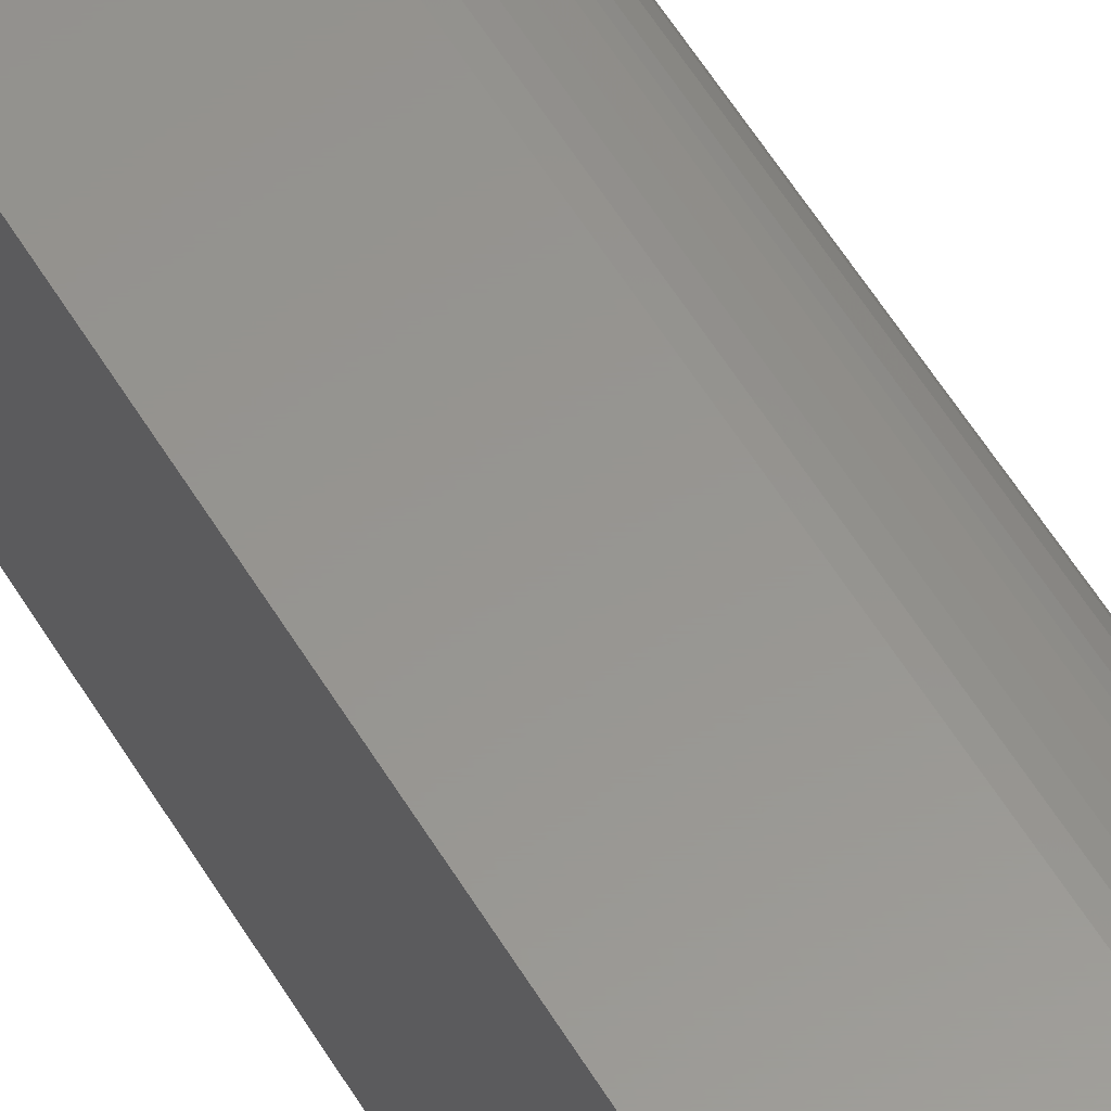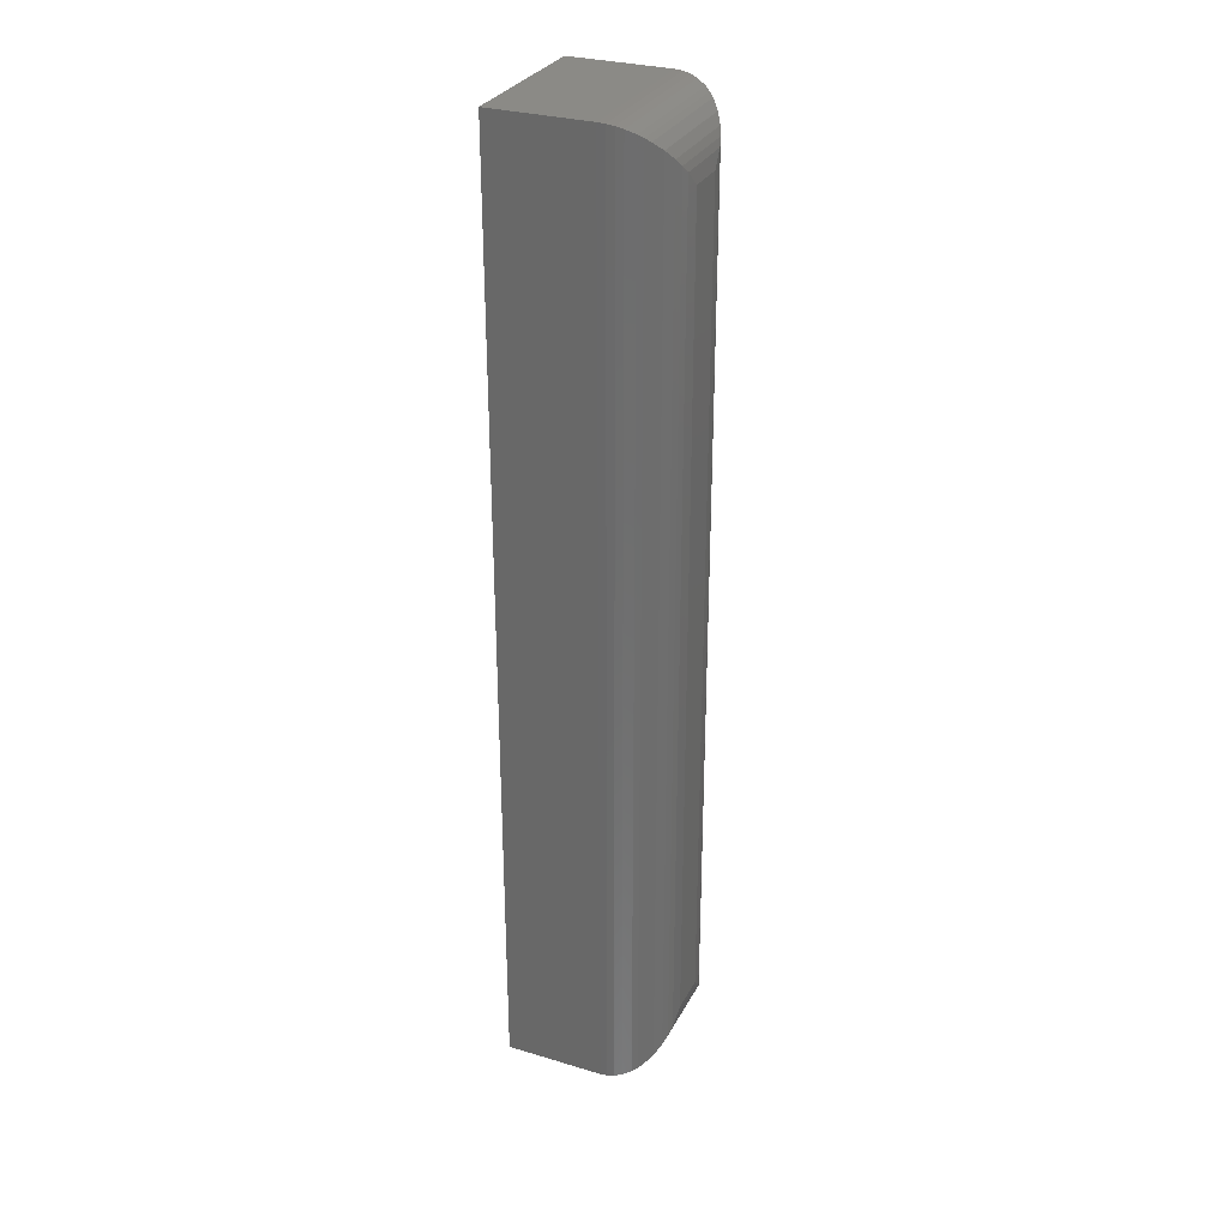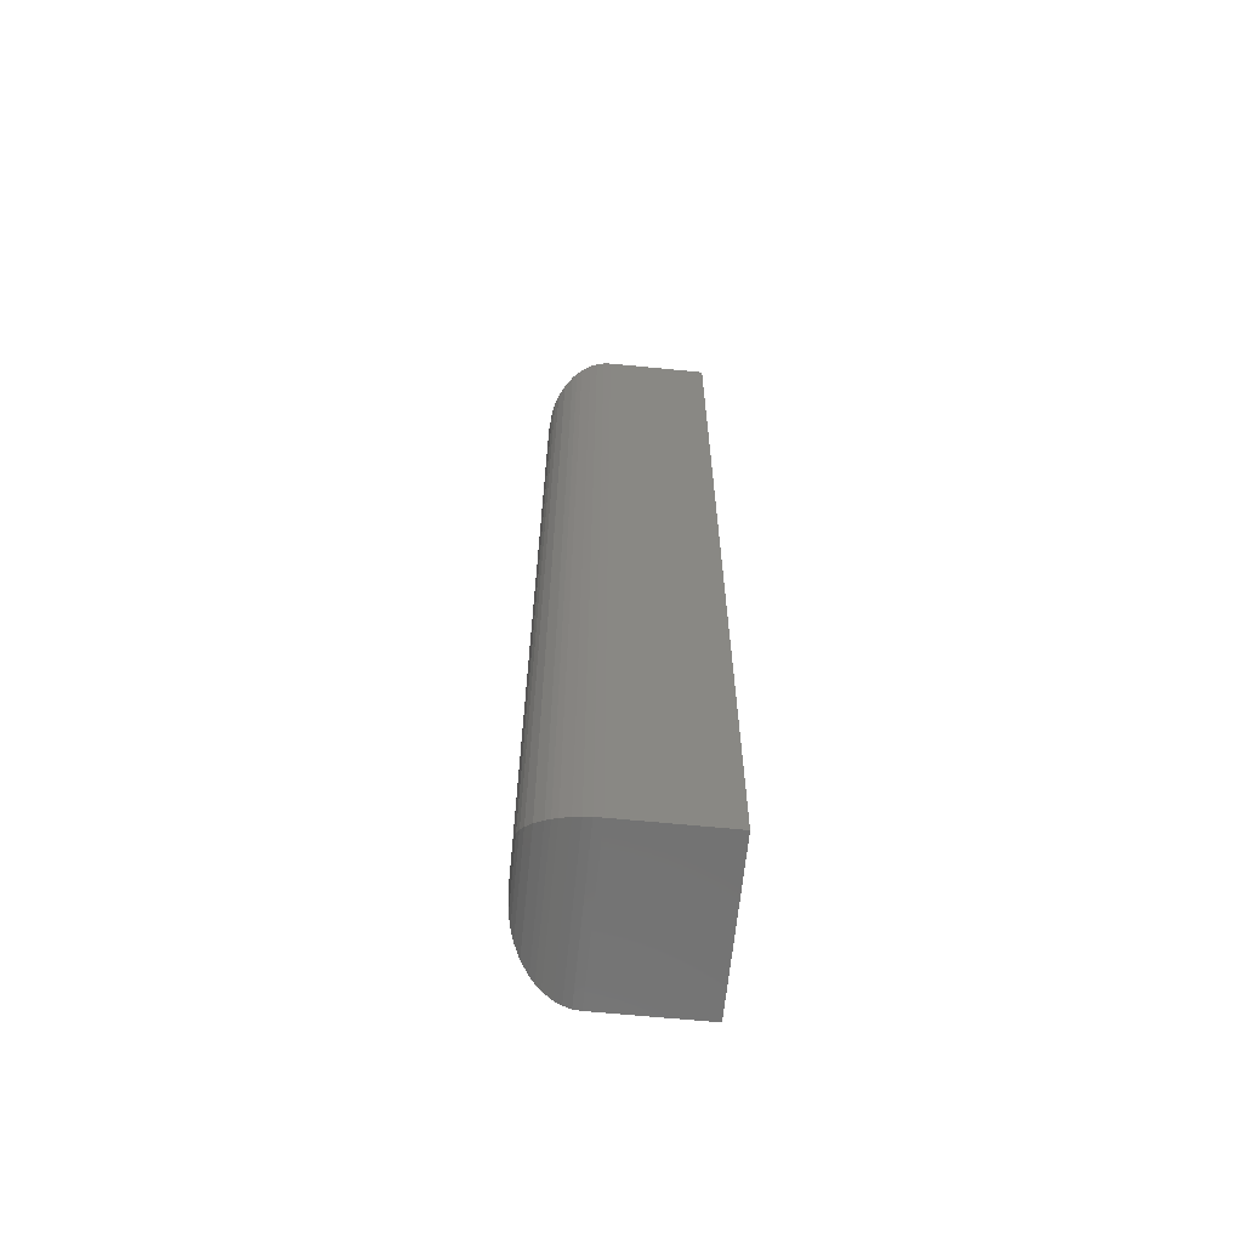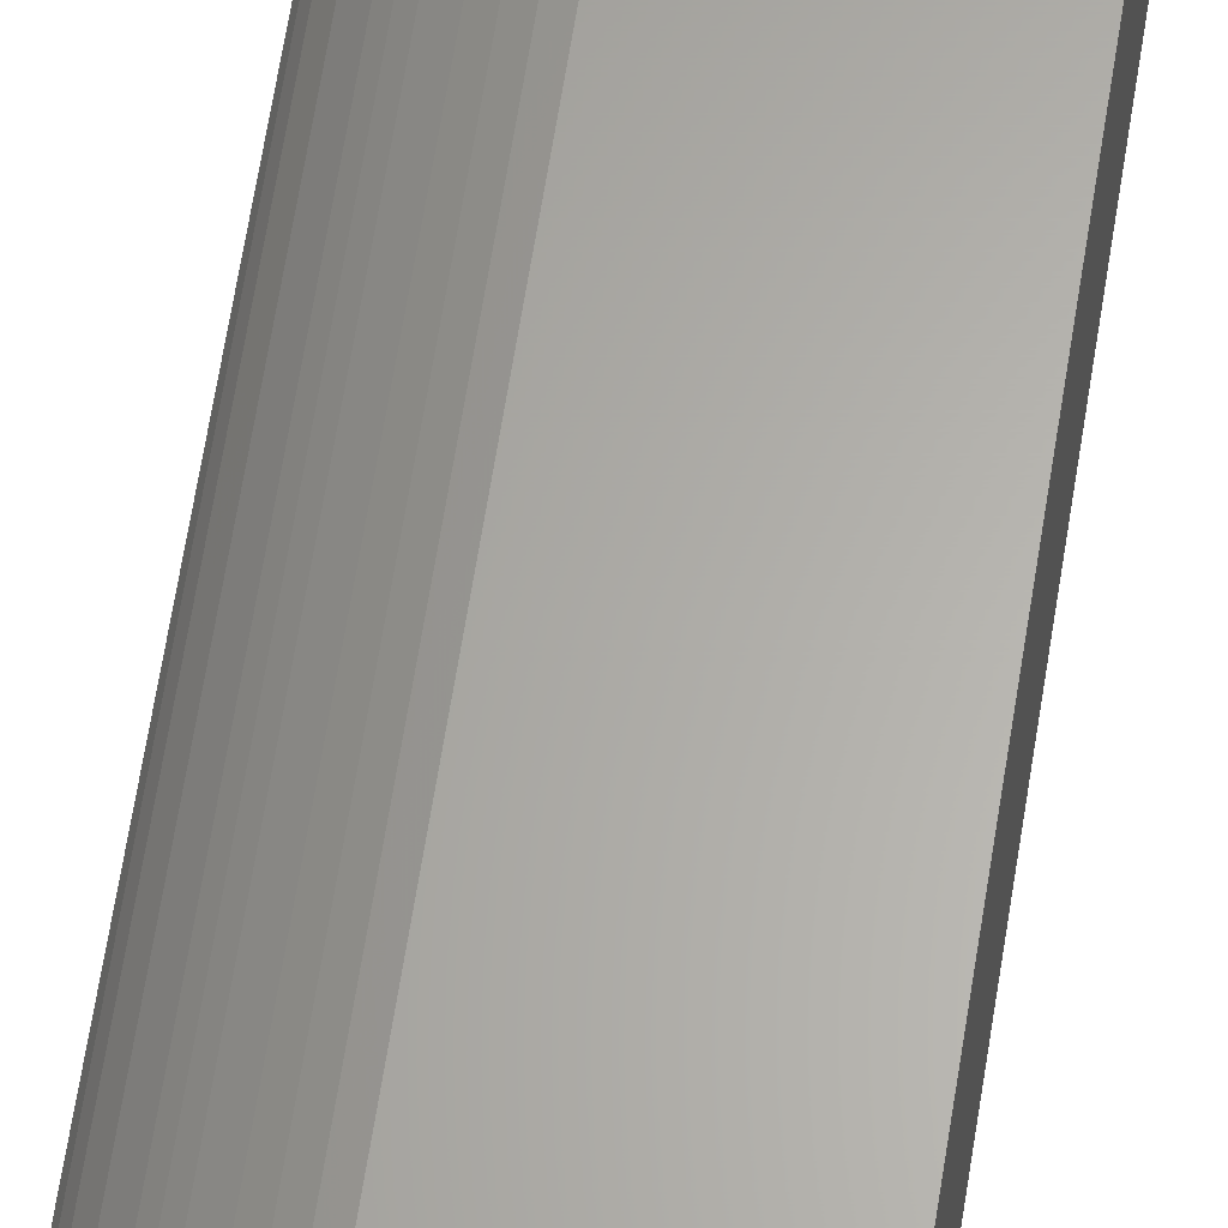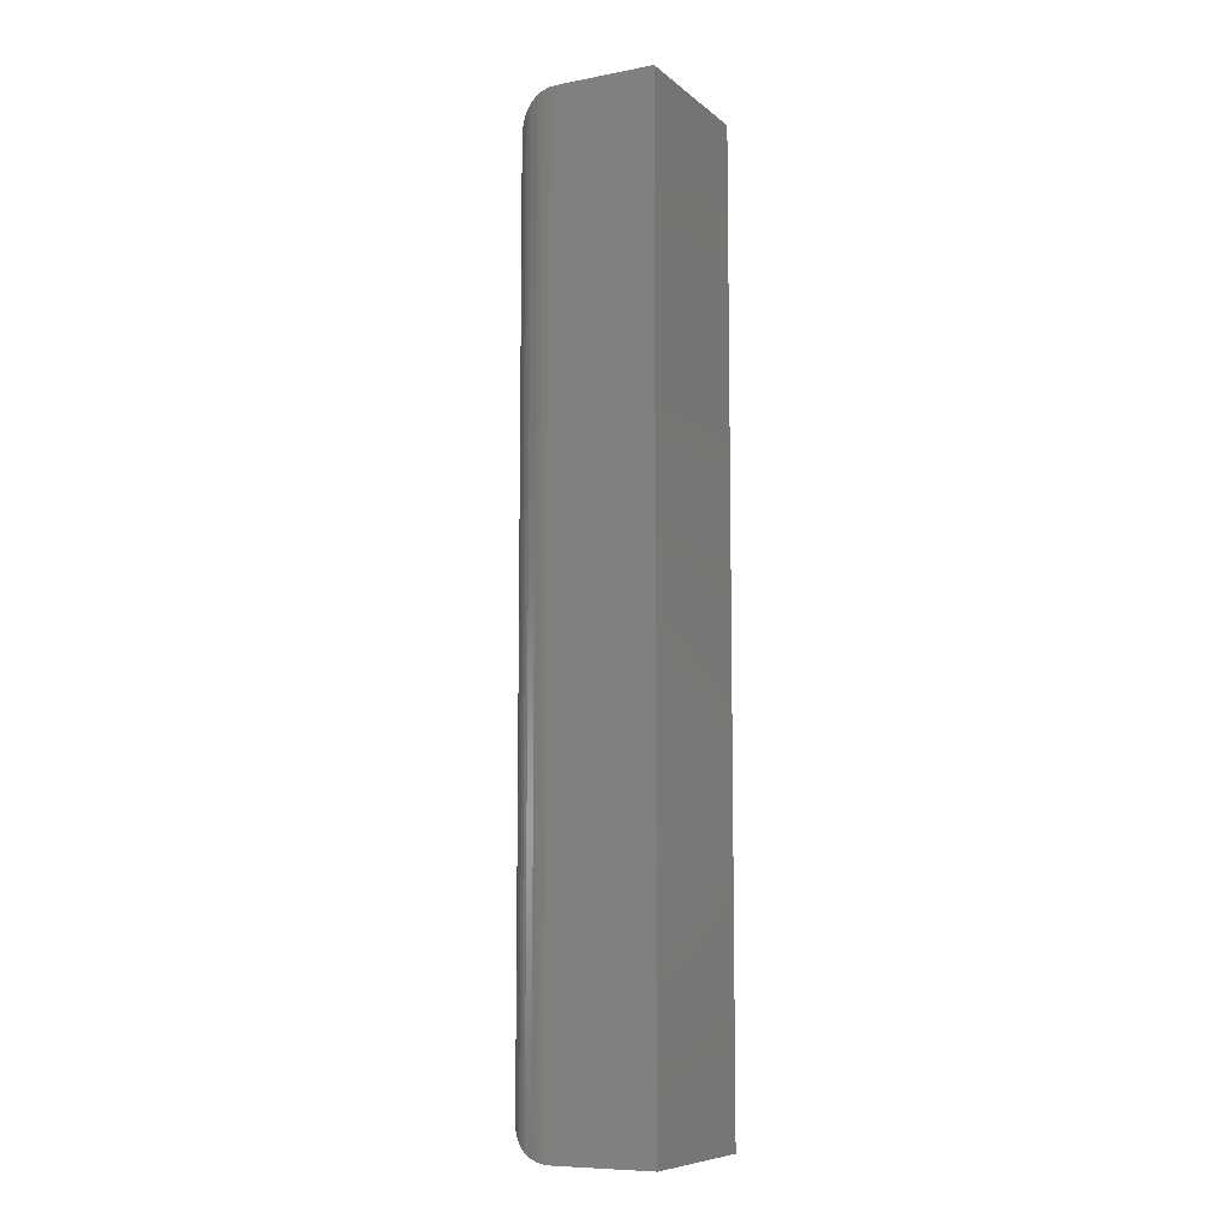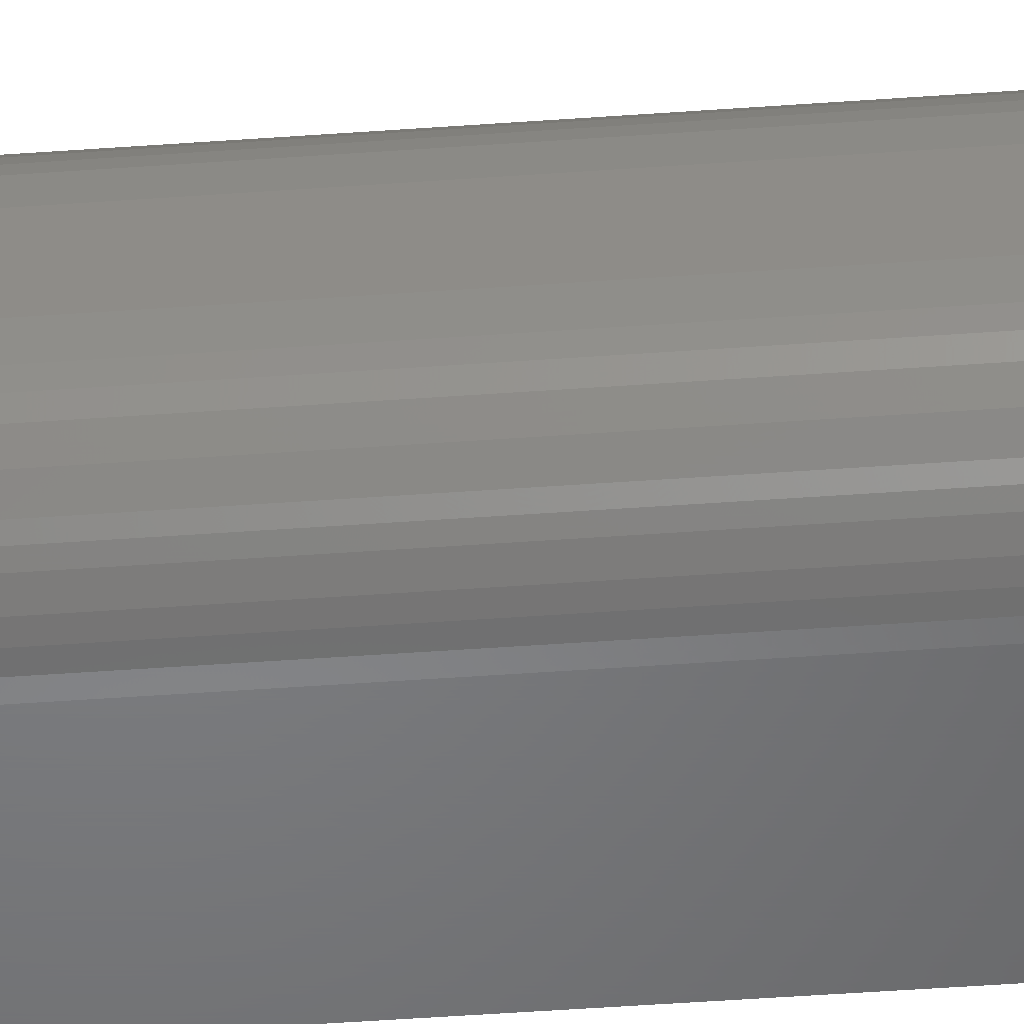
<metadata>
{"format":"stl","ext":"stl","renderer":"f3d","projection":"perspective","resolution":1024,"background":"white","views":[{"elev":58.1,"azim":-31.0,"up":"+Z"},{"elev":30.1,"azim":23.5,"up":"+Y"},{"elev":-64.5,"azim":174.3,"up":"+Y"},{"elev":63.6,"azim":-171.1,"up":"+Z"},{"elev":-8.6,"azim":-153.0,"up":"+Y"},{"elev":-50.6,"azim":94.5,"up":"+Z"}]}
</metadata>
<code>
# stl→obj: 52 verts, 100 faces
v 0 -0.75 0
v 0.07812 -0.75 -4.784e-18
v 7.654e-18 -0.75 0.125
v 0.07812 -0.75 0.125
v 0 0 0
v 7.654e-18 0 0.125
v 0.07812 0 -1.314e-18
v 0.07812 0 0.125
v 0.125 -0.04688 0.04688
v 0.125 -0.04688 0.07812
v 0.125 -0.7031 0.04688
v 0.125 -0.7031 0.07812
v 0.1236 -0.03561 0.08939
v 0.1236 -0.7144 0.08939
v 0.08392 -0.0003595 0.1246
v 0.08951 -0.7486 0.1236
v 0.08951 -0.001402 0.1236
v 0.09494 -0.7469 0.1219
v 0.09494 -0.003121 0.1219
v 0.1018 -0.7436 0.1186
v 0.1018 -0.006413 0.1186
v 0.1057 -0.7411 0.1161
v 0.1057 -0.00894 0.1161
v 0.1092 -0.7383 0.1133
v 0.1092 -0.01174 0.1133
v 0.115 -0.732 0.107
v 0.115 -0.01796 0.107
v 0.1195 -0.7252 0.1002
v 0.1195 -0.02477 0.1002
v 0.1219 -0.7199 0.09487
v 0.1219 -0.03013 0.09487
v 0.08392 -0.7496 0.1246
v 0.1236 -0.03561 0.03561
v 0.08392 -0.0003595 0.0003595
v 0.08951 -0.001402 0.001402
v 0.09494 -0.003121 0.003121
v 0.1018 -0.006413 0.006413
v 0.1057 -0.00894 0.00894
v 0.1092 -0.01174 0.01174
v 0.115 -0.01796 0.01796
v 0.1195 -0.02477 0.02477
v 0.1219 -0.03013 0.03013
v 0.1236 -0.7144 0.03561
v 0.1219 -0.7199 0.03013
v 0.1195 -0.7252 0.02477
v 0.115 -0.732 0.01796
v 0.1092 -0.7383 0.01174
v 0.1057 -0.7411 0.00894
v 0.1018 -0.7436 0.006413
v 0.09494 -0.7469 0.003121
v 0.08951 -0.7486 0.001402
v 0.08392 -0.7496 0.0003595
f 1 2 3
f 3 2 4
f 5 6 7
f 7 6 8
f 8 6 4
f 4 6 3
f 9 10 11
f 11 10 12
f 5 7 1
f 1 7 2
f 12 13 14
f 12 10 13
f 15 16 17
f 17 16 18
f 17 18 19
f 19 18 20
f 19 20 21
f 21 20 22
f 21 22 23
f 23 22 24
f 23 24 25
f 25 24 26
f 25 26 27
f 27 26 28
f 27 28 29
f 29 28 30
f 29 30 31
f 31 30 14
f 31 14 13
f 8 4 15
f 15 4 32
f 15 32 16
f 10 33 13
f 10 9 33
f 34 17 35
f 35 17 19
f 35 19 36
f 36 19 21
f 36 21 37
f 37 21 23
f 37 23 38
f 38 23 25
f 38 25 39
f 39 25 27
f 39 27 40
f 40 27 29
f 40 29 41
f 41 29 31
f 41 31 42
f 42 31 13
f 42 13 33
f 7 8 34
f 34 8 15
f 34 15 17
f 9 43 33
f 9 11 43
f 33 43 44
f 33 44 42
f 42 44 45
f 42 45 41
f 41 45 46
f 41 46 40
f 40 46 47
f 40 47 39
f 39 47 48
f 39 48 38
f 38 48 49
f 38 49 37
f 37 49 50
f 37 50 36
f 36 50 51
f 36 51 35
f 35 51 52
f 2 7 52
f 52 7 34
f 52 34 35
f 11 14 43
f 11 12 14
f 43 14 30
f 43 30 44
f 44 30 28
f 44 28 45
f 45 28 26
f 45 26 46
f 46 26 24
f 46 24 47
f 47 24 22
f 47 22 48
f 48 22 20
f 48 20 49
f 49 20 18
f 49 18 50
f 50 18 16
f 50 16 51
f 51 16 32
f 4 2 32
f 32 2 52
f 32 52 51
f 6 5 3
f 3 5 1

</code>
